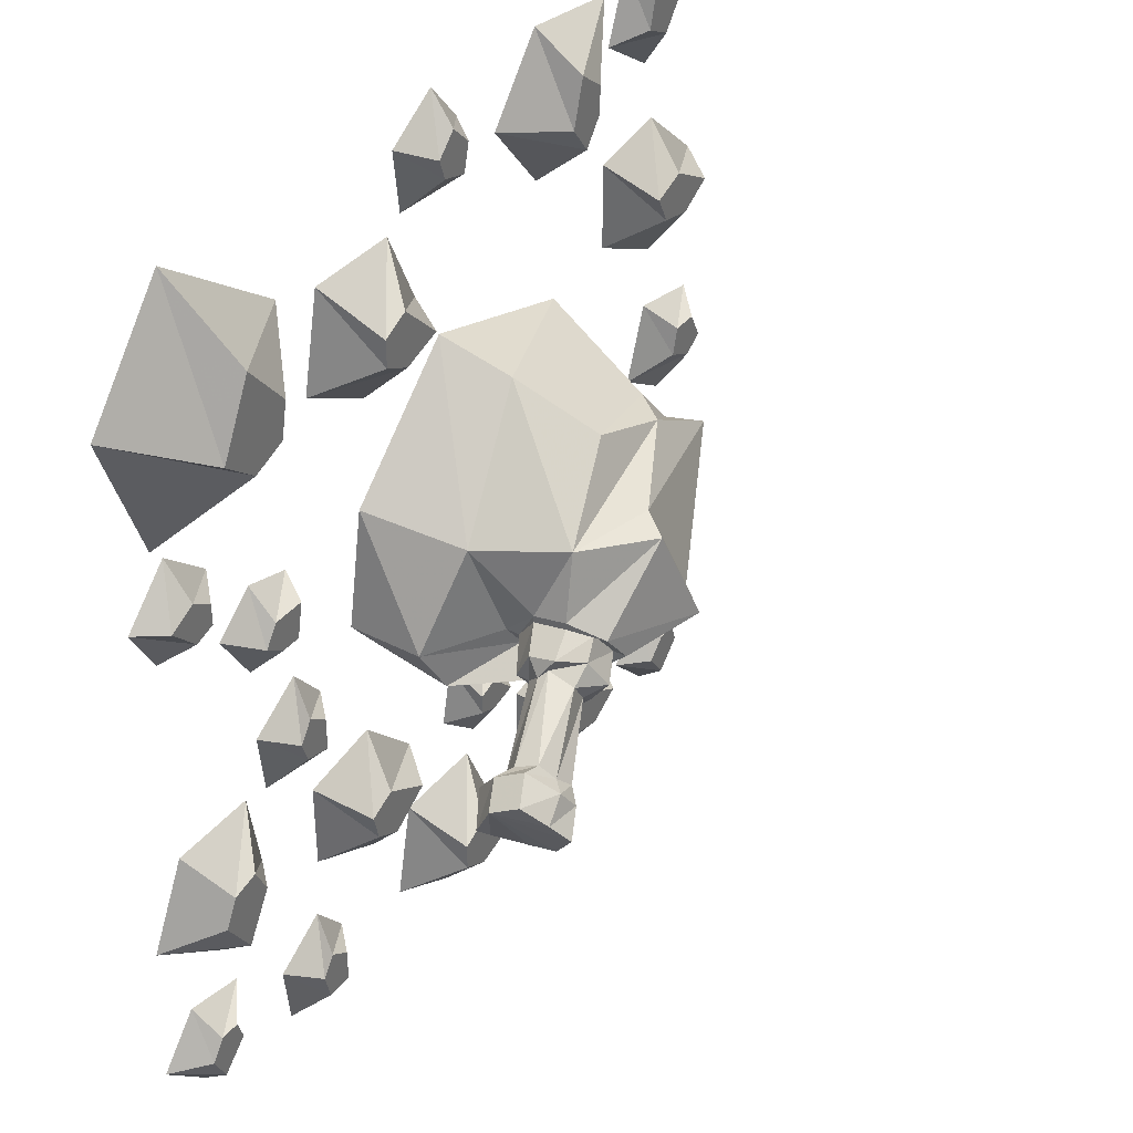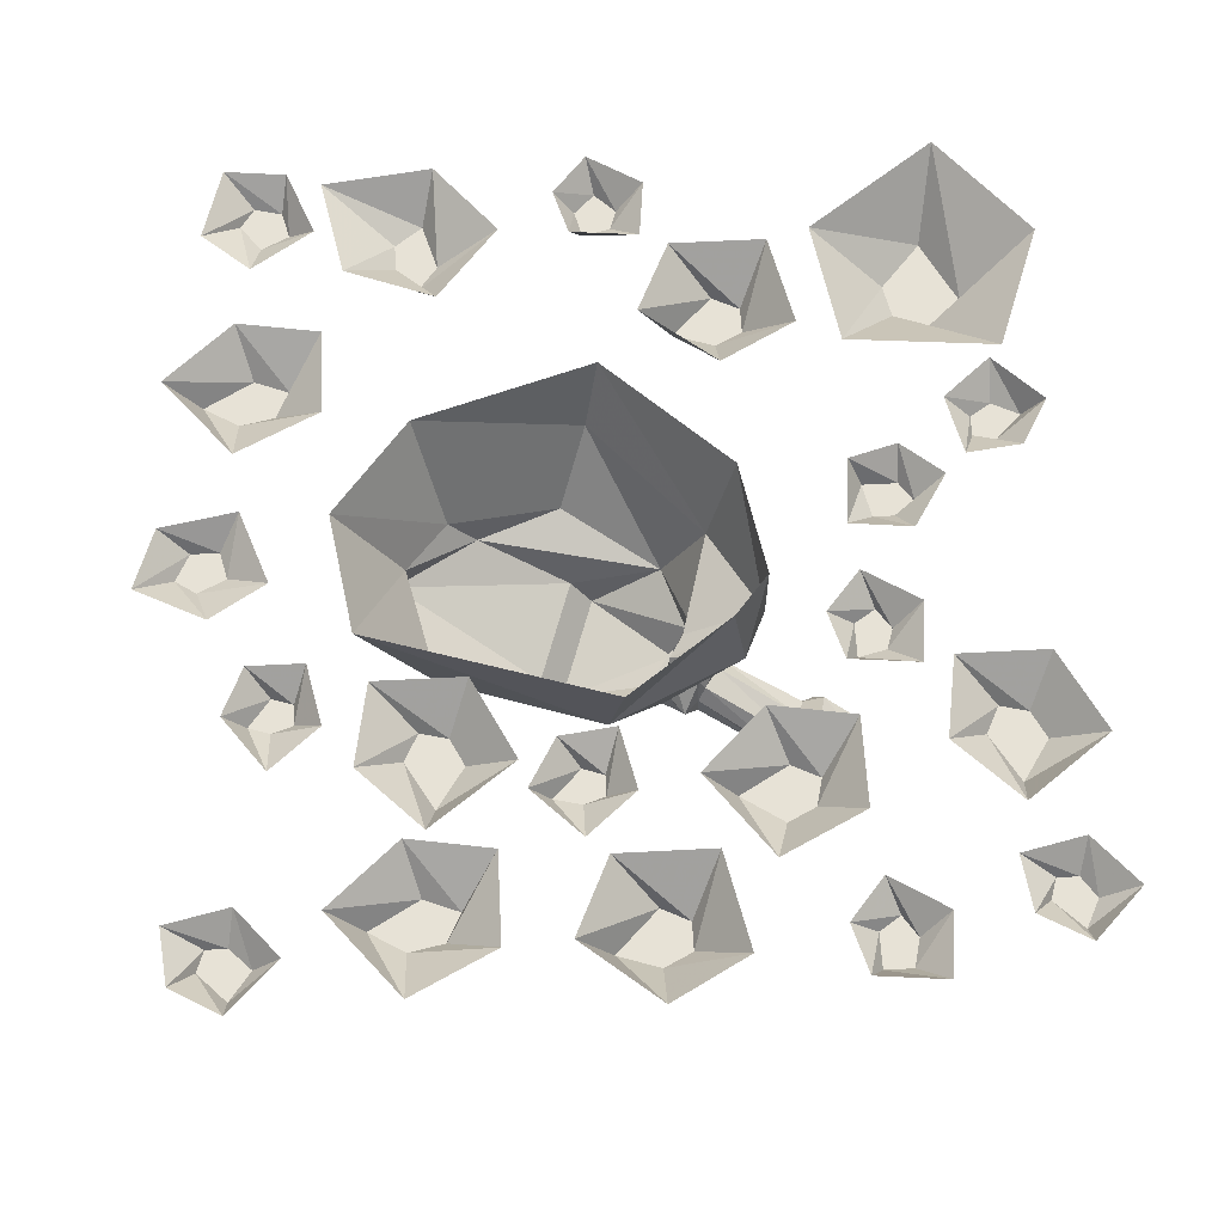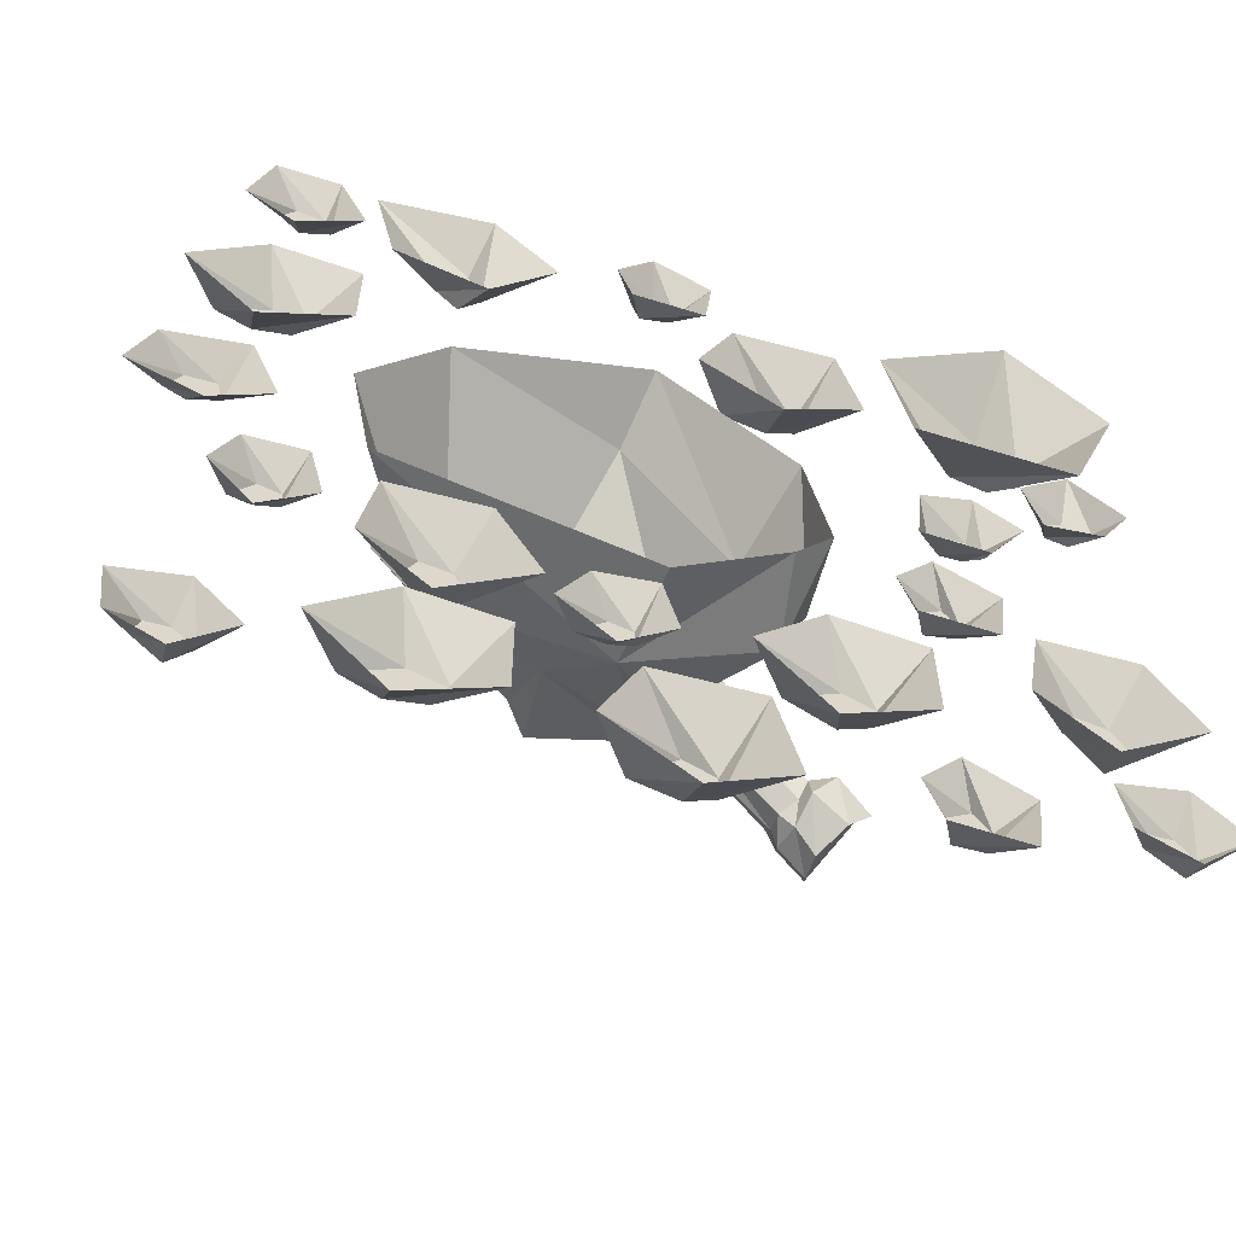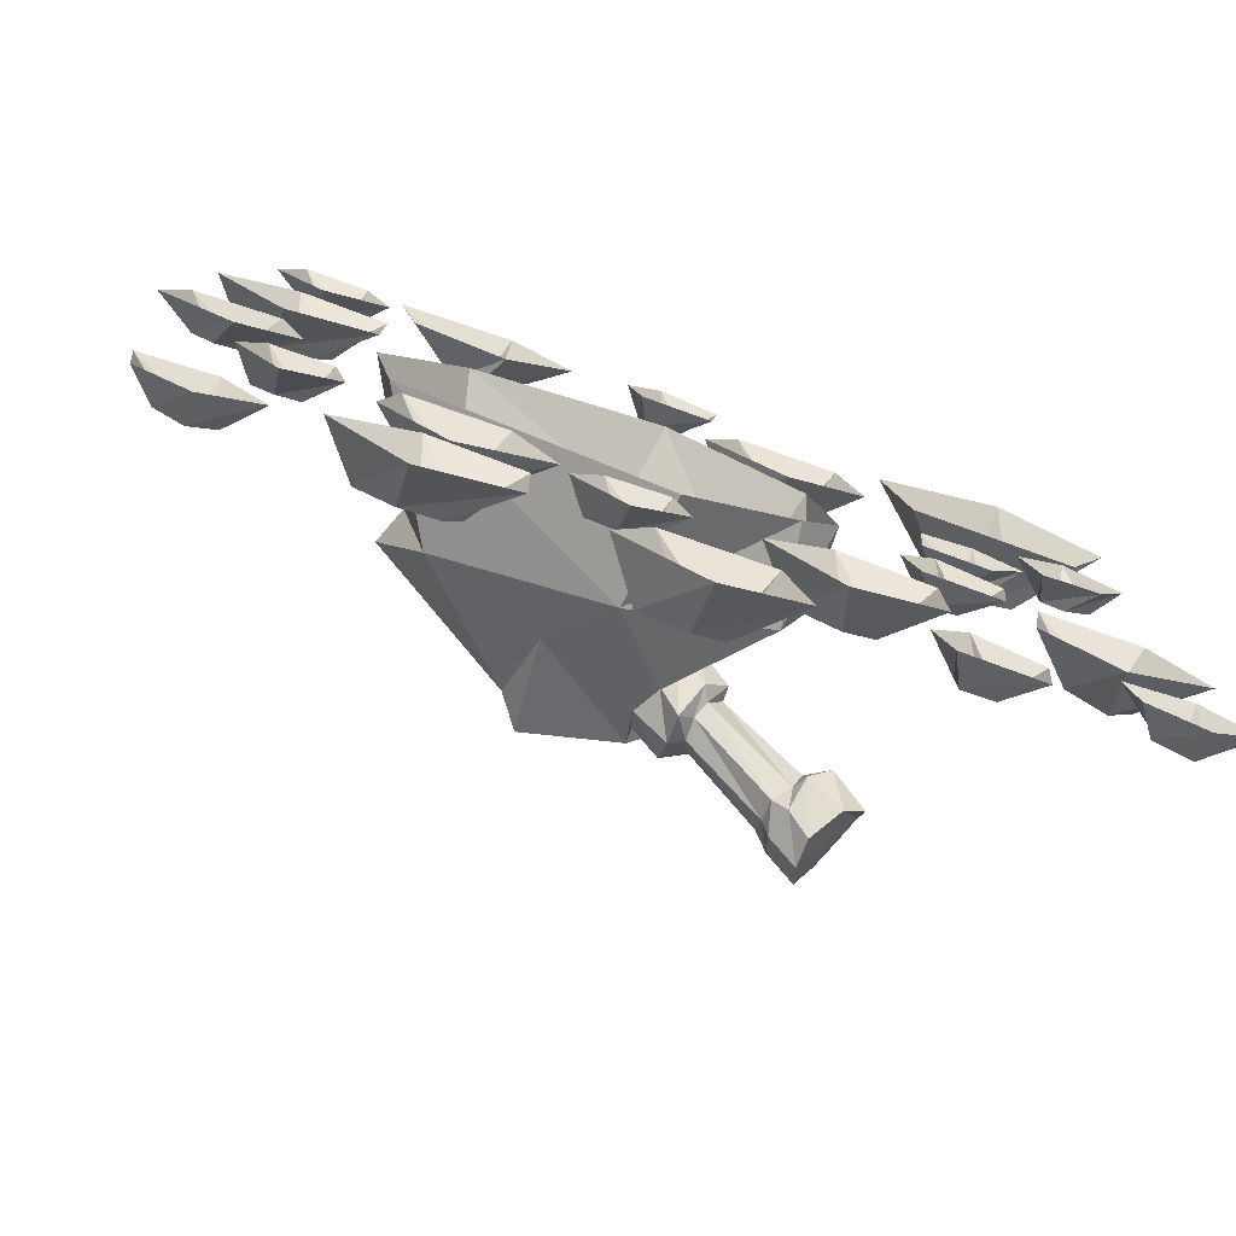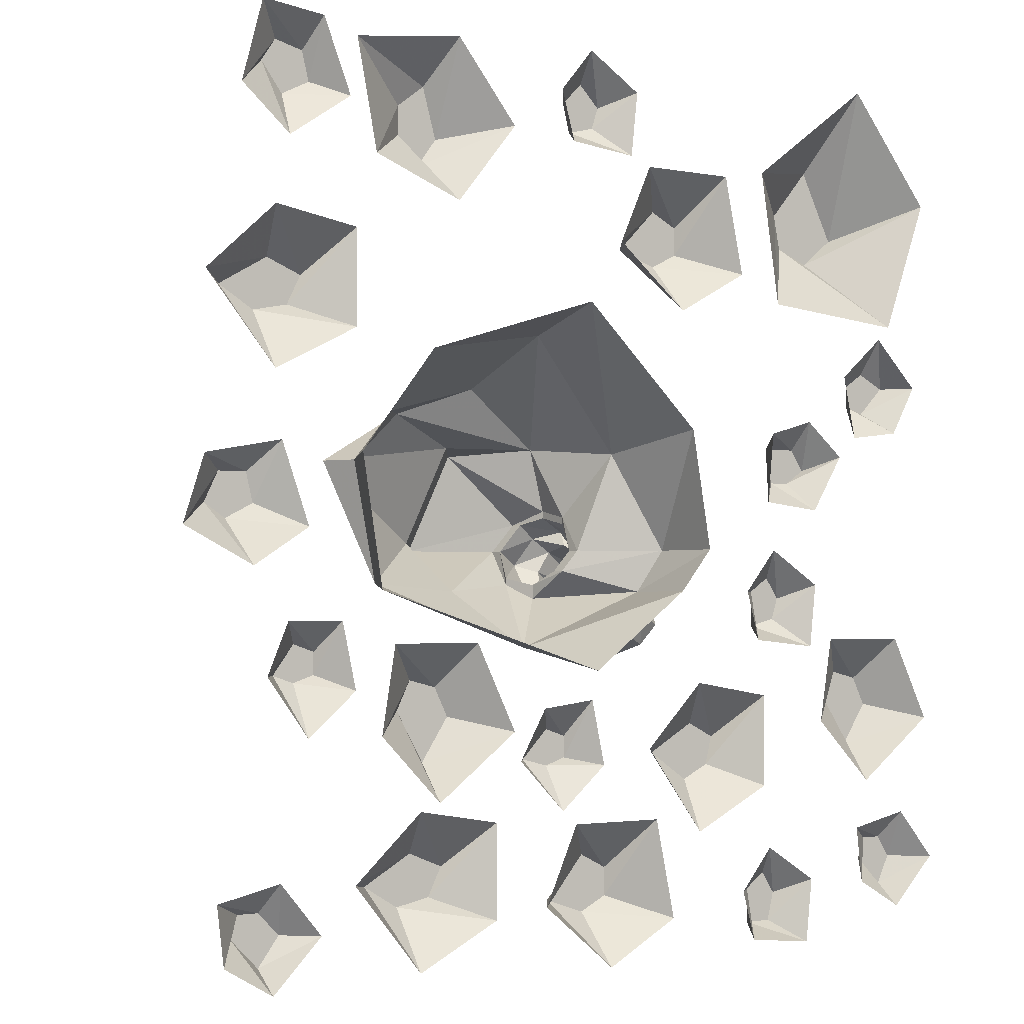
<metadata>
{"format":"obj","ext":"obj","renderer":"f3d","projection":"perspective","resolution":1024,"background":"white","views":[{"elev":37.3,"azim":-56.0,"up":"+Z"},{"elev":63.1,"azim":177.0,"up":"+Y"},{"elev":-60.4,"azim":164.7,"up":"+Z"},{"elev":-78.2,"azim":160.9,"up":"+Z"},{"elev":-2.2,"azim":145.0,"up":"+Z"}]}
</metadata>
<code>
v 0.05469 -0.1641 0.1328
v 0.1797 -0.1328 0.1016
v 0.2109 0 0.1562
v 0.02344 -0.07812 0.1875
v -0.05469 -0.2031 0.07031
v 0.1484 -0.1719 0.1016
v 0.2266 -0.1328 0.04688
v 0.2969 0 0.04688
v 0.1953 -0.1406 -0.08594
v 0.2734 0 -0.09375
v 0.04688 -0.2266 0.07031
v 0.2422 -0.1719 0.04688
v 0.08594 -0.25 -0.03906
v 0.07031 -0.1797 -0.09375
v 0.01562 -0.1172 -0.1562
v 0 0 -0.1797
v -0.1172 0 -0.09375
v -0.1328 -0.1016 -0.09375
v -0.1562 0 -0.04688
v -0.1562 -0.08594 -0.04688
v -0.1328 0 0.08594
v -0.1016 -0.1094 0.0625
v 0.007812 0 0.2188
v 0.02344 -0.2578 0.0625
v 0.0625 -0.2812 -0.04688
v -0.03906 -0.2578 -0.04688
v -0.03125 -0.2188 -0.08594
v -0.04688 -0.1875 -0.1016
v -0.05469 -0.1406 -0.07031
v -0.07031 -0.1328 -0.04688
v -0.07812 -0.1719 -0.007812
v -0.07812 -0.2109 0
v -0.0625 -0.25 -0.01562
v -0.0625 -0.2344 -0.01562
v -0.03906 -0.2422 -0.04688
v -0.03125 -0.2188 -0.07812
v -0.04688 -0.1875 -0.08594
v -0.05469 -0.1562 -0.07031
v -0.07031 -0.1484 -0.04688
v -0.07812 -0.1719 -0.01562
v -0.07812 -0.2109 -0.007812
v -0.1094 -0.2188 -0.02344
v -0.08594 -0.2422 -0.03125
v -0.07031 -0.2578 -0.0625
v -0.07031 -0.2344 -0.09375
v -0.07031 -0.2031 -0.1094
v -0.08594 -0.1719 -0.08594
v -0.1094 -0.1719 -0.0625
v -0.1094 -0.1875 -0.03125
v -0.1172 -0.2031 -0.04688
v -0.1094 -0.2109 -0.03906
v -0.1094 -0.2422 -0.04688
v -0.09375 -0.2422 -0.07031
v -0.08594 -0.2266 -0.09375
v -0.08594 -0.2031 -0.09375
v -0.09375 -0.1875 -0.08594
v -0.1094 -0.1875 -0.0625
v -0.1953 -0.2188 -0.1094
v -0.2031 -0.2344 -0.08594
v -0.1953 -0.2578 -0.07812
v -0.1875 -0.2734 -0.09375
v -0.1719 -0.2812 -0.1094
v -0.1719 -0.2656 -0.1328
v -0.1719 -0.2422 -0.1406
v -0.1875 -0.2266 -0.1328
v -0.1953 -0.2109 -0.1406
v -0.2188 -0.2031 -0.1172
v -0.2266 -0.2266 -0.08594
v -0.2188 -0.2578 -0.07031
v -0.2031 -0.2891 -0.09375
v -0.1875 -0.2969 -0.1172
v -0.1797 -0.2734 -0.1484
v -0.1875 -0.2422 -0.1562
v -0.2109 -0.2578 -0.1719
v -0.2344 -0.2266 -0.1562
v -0.2578 -0.2266 -0.1328
v -0.2578 -0.2422 -0.1016
v -0.25 -0.2734 -0.08594
v -0.2344 -0.2969 -0.1094
v -0.2188 -0.3125 -0.1328
v -0.2109 -0.2891 -0.1641
v 0.3594 -0.03125 -0.1484
v 0.3359 -0.03125 -0.1562
v 0.3359 -0.03125 -0.1797
v 0.3594 -0.03125 -0.1875
v 0.3828 -0.03125 -0.1797
v 0.4062 0 -0.1797
v 0.3828 0 -0.125
v 0.3203 0 -0.125
v 0.3047 0 -0.1953
v 0.3594 0 -0.2422
v 0.3828 -0.04688 0.2422
v 0.3438 -0.04688 0.2266
v 0.3594 -0.04688 0.1953
v 0.3984 -0.04688 0.1875
v 0.4375 -0.04688 0.2109
v 0.4766 0 0.2188
v 0.3984 0 0.2891
v 0.3047 0 0.2734
v 0.3047 0 0.1719
v 0.3984 0 0.125
v -0.125 -0.0625 0.3359
v -0.1562 -0.0625 0.3203
v -0.1562 -0.0625 0.2891
v -0.125 -0.0625 0.2734
v -0.07812 -0.0625 0.2891
v -0.03906 -0.007812 0.2891
v -0.07812 -0.007812 0.375
v -0.1875 -0.007812 0.375
v -0.2109 -0.007812 0.2656
v -0.125 -0.007812 0.2188
v -0.3047 -0.03125 0.07031
v -0.3203 -0.03125 0.04688
v -0.2969 -0.03125 0.03125
v -0.2734 -0.03125 0.03125
v -0.2656 -0.03125 0.07031
v -0.25 0 0.08594
v -0.3047 0 0.1016
v -0.3516 0 0.0625
v -0.3125 0 0
v -0.2422 0 0.007812
v -0.2422 -0.03125 -0.09375
v -0.2656 -0.03125 -0.07812
v -0.2812 -0.03125 -0.1016
v -0.2734 -0.03125 -0.125
v -0.2422 -0.03125 -0.1328
v -0.2266 0 -0.1484
v -0.2109 0 -0.09375
v -0.25 0 -0.04688
v -0.3125 0 -0.08594
v -0.3047 0 -0.1562
v -0.1641 -0.04688 -0.2422
v -0.1953 -0.04688 -0.2578
v -0.1875 -0.04688 -0.2891
v -0.1562 -0.04688 -0.3047
v -0.1094 -0.04688 -0.2734
v -0.07031 0 -0.2656
v -0.1406 0 -0.1953
v -0.2344 0 -0.2109
v -0.2344 0 -0.3125
v -0.1406 0 -0.3594
v -0.4062 -0.07812 0.3281
v -0.3672 -0.07812 0.2969
v -0.3281 -0.07812 0.3125
v -0.3203 -0.07812 0.3516
v -0.3672 -0.07812 0.4062
v -0.3828 0 0.4922
v -0.4844 0 0.3672
v -0.4297 0 0.2188
v -0.2578 0 0.2344
v -0.2344 0 0.3828
v -0.3672 -0.04688 -0.2188
v -0.3828 -0.04688 -0.1875
v -0.4141 -0.04688 -0.1953
v -0.4297 -0.04688 -0.2266
v -0.3984 -0.04688 -0.2734
v -0.3906 0 -0.3125
v -0.3203 0 -0.2422
v -0.3359 0 -0.1484
v -0.4375 0 -0.1484
v -0.4844 0 -0.2422
v 0.1797 -0.04688 0.3828
v 0.2031 -0.04688 0.3516
v 0.2266 -0.04688 0.3828
v 0.2266 -0.04688 0.4141
v 0.1953 -0.04688 0.4375
v 0.1797 0 0.4844
v 0.1094 0 0.3984
v 0.1797 0 0.3125
v 0.2812 0 0.3516
v 0.3047 0 0.4688
v -0.4062 -0.03125 -0.4062
v -0.4141 -0.03125 -0.3828
v -0.4375 -0.03125 -0.3828
v -0.4531 -0.03125 -0.4062
v -0.4375 -0.03125 -0.4375
v -0.4375 0 -0.4609
v -0.3828 0 -0.4297
v -0.375 0 -0.3672
v -0.4453 0 -0.3516
v -0.4922 0 -0.4062
v -0.4141 -0.03125 0.1172
v -0.3906 -0.03125 0.125
v -0.3906 -0.03125 0.1484
v -0.4141 -0.03125 0.1641
v -0.4453 -0.03125 0.1484
v -0.4688 0 0.1484
v -0.4375 0 0.09375
v -0.375 0 0.08594
v -0.3594 0 0.1562
v -0.4141 0 0.2031
v 0.02344 -0.03125 0.4375
v 0 -0.03125 0.4609
v -0.02344 -0.03125 0.4375
v -0.01562 -0.03125 0.4141
v 0.01562 -0.03125 0.4062
v 0.03125 0 0.3906
v 0.04688 0 0.4453
v 0.007812 0 0.4922
v -0.05469 0 0.4531
v -0.04688 0 0.3828
v -0.2344 -0.03125 -0.4297
v -0.2578 -0.03125 -0.4141
v -0.2734 -0.03125 -0.4375
v -0.2656 -0.03125 -0.4688
v -0.2344 -0.03125 -0.4688
v -0.2188 0 -0.4844
v -0.2031 0 -0.4297
v -0.2422 0 -0.3828
v -0.3047 0 -0.4219
v -0.2969 0 -0.4922
v 0.4297 -0.03125 -0.4375
v 0.4219 -0.03125 -0.4141
v 0.3984 -0.03125 -0.4141
v 0.375 -0.03125 -0.4375
v 0.3984 -0.03125 -0.4688
v 0.3984 0 -0.4922
v 0.4531 0 -0.4609
v 0.4609 0 -0.3984
v 0.3906 0 -0.3828
v 0.3438 0 -0.4375
v 0.04688 -0.03125 -0.2422
v 0.02344 -0.03125 -0.25
v 0.02344 -0.03125 -0.2734
v 0.04688 -0.03125 -0.2812
v 0.07812 -0.03125 -0.2734
v 0.1016 0 -0.2734
v 0.07031 0 -0.2188
v 0.007812 0 -0.2109
v -0.007812 0 -0.2812
v 0.04688 0 -0.3281
v 0.4375 -0.03125 -0.02344
v 0.4609 -0.03125 -0.007812
v 0.4453 -0.03125 0.02344
v 0.4141 -0.03125 0.02344
v 0.4062 -0.03125 -0.007812
v 0.3594 0 -0.03125
v 0.4219 0 -0.07031
v 0.5 0 -0.03125
v 0.4766 0 0.03906
v 0.3906 0 0.05469
v 0.3984 -0.03125 0.4375
v 0.3828 -0.03125 0.4609
v 0.3516 -0.03125 0.4531
v 0.3438 -0.03125 0.4219
v 0.375 -0.03125 0.4062
v 0.3828 0 0.3594
v 0.4375 0 0.4062
v 0.4141 0 0.4922
v 0.3438 0 0.4844
v 0.3125 0 0.4062
v 0.2109 -0.04688 -0.3672
v 0.1719 -0.04688 -0.3828
v 0.1875 -0.04688 -0.4141
v 0.2266 -0.04688 -0.4219
v 0.2656 -0.04688 -0.3984
v 0.3047 0 -0.3906
v 0.2266 0 -0.3203
v 0.1328 0 -0.3359
v 0.1328 0 -0.4375
v 0.2266 0 -0.4844
v 0.2266 -0.04688 -0.2188
v 0.2109 -0.04688 -0.1875
v 0.1797 -0.04688 -0.1953
v 0.1641 -0.04688 -0.2266
v 0.1953 -0.04688 -0.2734
v 0.2031 0 -0.3125
v 0.2734 0 -0.2422
v 0.2578 0 -0.1484
v 0.1562 0 -0.1484
v 0.1094 0 -0.2422
v -0.02344 -0.0625 -0.3828
v -0.05469 -0.0625 -0.3984
v -0.05469 -0.0625 -0.4297
v -0.02344 -0.0625 -0.4453
v 0.02344 -0.0625 -0.4297
v 0.0625 -0.007812 -0.4297
v 0.02344 -0.007812 -0.3438
v -0.08594 -0.007812 -0.3438
v -0.1094 -0.007812 -0.4531
v -0.02344 -0.007812 -0.5
f 1 2 3
f 1 3 4
f 1 4 5
f 1 5 6
f 2 7 8
f 2 8 3
f 7 9 10
f 7 10 8
f 5 11 6
f 6 11 12
f 9 12 13
f 9 13 14
f 9 14 15
f 9 15 10
f 10 15 16
f 21 22 23
f 23 22 4
f 23 4 3
f 11 13 12
f 14 25 26
f 14 26 27
f 14 27 15
f 15 27 28
f 22 31 5
f 22 5 4
f 31 32 5
f 5 32 24
f 32 33 24
f 24 33 25
f 25 33 26
f 142 143 144
f 142 144 145
f 142 145 146
f 1 6 2
f 16 15 17
f 17 15 18
f 17 18 19
f 19 18 20
f 19 20 21
f 21 20 22
f 15 28 18
f 18 28 29
f 18 29 20
f 20 29 30
f 20 30 22
f 22 30 31
f 142 146 147
f 142 147 148
f 142 148 143
f 143 148 149
f 143 149 144
f 144 149 150
f 144 150 145
f 145 150 151
f 145 151 146
f 146 151 147
f 162 163 164
f 162 164 165
f 162 165 166
f 162 166 167
f 162 167 168
f 162 168 163
f 163 168 169
f 163 169 164
f 164 169 170
f 164 170 165
f 165 170 171
f 165 171 166
f 166 171 167
f 232 233 234
f 232 234 235
f 232 235 236
f 232 236 237
f 232 237 238
f 232 238 233
f 233 238 239
f 233 239 234
f 234 239 240
f 234 240 235
f 235 240 241
f 235 241 236
f 236 241 237
f 242 243 244
f 242 244 245
f 242 245 246
f 242 246 247
f 242 247 248
f 242 248 243
f 243 248 249
f 243 249 244
f 244 249 250
f 244 250 245
f 245 250 251
f 245 251 246
f 246 251 247
f 2 6 7
f 6 12 7
f 7 12 9
f 13 11 24
f 13 24 25
f 13 25 14
f 5 24 11
f 26 33 34
f 26 34 35
f 26 35 27
f 27 35 36
f 27 36 28
f 28 36 37
f 28 37 29
f 29 37 38
f 29 38 30
f 30 38 39
f 30 39 31
f 31 39 40
f 31 40 32
f 32 40 41
f 32 41 33
f 33 41 34
f 34 41 42
f 34 42 43
f 34 43 35
f 35 43 44
f 35 44 36
f 36 44 45
f 36 45 37
f 37 45 46
f 37 46 38
f 38 46 47
f 38 47 39
f 39 47 48
f 39 48 40
f 40 48 49
f 40 49 41
f 41 49 42
f 66 73 74
f 66 74 75
f 66 75 67
f 67 75 76
f 67 76 68
f 68 76 77
f 68 77 69
f 69 77 78
f 69 78 70
f 70 78 79
f 70 79 71
f 71 79 80
f 71 80 72
f 72 80 81
f 72 81 73
f 73 81 74
f 42 49 50
f 42 50 51
f 42 51 43
f 43 51 52
f 43 52 44
f 44 52 53
f 44 53 45
f 45 53 54
f 45 54 46
f 46 54 55
f 46 55 47
f 47 55 56
f 47 56 48
f 48 56 57
f 48 57 49
f 49 57 50
f 50 57 58
f 50 58 59
f 50 59 51
f 51 59 60
f 51 60 52
f 52 60 61
f 52 61 53
f 53 61 62
f 53 62 54
f 54 62 63
f 54 63 55
f 55 63 64
f 55 64 56
f 56 64 65
f 56 65 57
f 57 65 58
f 58 65 66
f 58 66 67
f 58 67 59
f 59 67 68
f 59 68 60
f 60 68 69
f 60 69 61
f 61 69 70
f 61 70 62
f 62 70 71
f 62 71 63
f 63 71 72
f 63 72 64
f 64 72 73
f 64 73 65
f 65 73 66
f 74 81 77
f 74 77 75
f 75 77 76
f 79 78 77
f 79 77 80
f 80 77 81
f 82 83 84
f 82 84 85
f 82 85 86
f 82 86 87
f 82 87 88
f 82 88 83
f 83 88 89
f 83 89 84
f 84 89 90
f 84 90 85
f 85 90 91
f 85 91 86
f 86 91 87
f 92 93 94
f 92 94 95
f 92 95 96
f 92 96 97
f 92 97 98
f 92 98 93
f 93 98 99
f 93 99 94
f 94 99 100
f 94 100 95
f 95 100 101
f 95 101 96
f 96 101 97
f 102 103 104
f 102 104 105
f 102 105 106
f 102 106 107
f 102 107 108
f 102 108 103
f 103 108 109
f 103 109 104
f 104 109 110
f 104 110 105
f 105 110 111
f 105 111 106
f 106 111 107
f 112 113 114
f 112 114 115
f 112 115 116
f 112 116 117
f 112 117 118
f 112 118 113
f 113 118 119
f 113 119 114
f 114 119 120
f 114 120 115
f 115 120 121
f 115 121 116
f 116 121 117
f 122 123 124
f 122 124 125
f 122 125 126
f 122 126 127
f 122 127 128
f 122 128 123
f 123 128 129
f 123 129 124
f 124 129 130
f 124 130 125
f 125 130 131
f 125 131 126
f 126 131 127
f 192 193 194
f 192 194 195
f 192 195 196
f 192 196 197
f 192 197 198
f 192 198 193
f 193 198 199
f 193 199 194
f 194 199 200
f 194 200 195
f 195 200 201
f 195 201 196
f 196 201 197
f 202 203 204
f 202 204 205
f 202 205 206
f 202 206 207
f 202 207 208
f 202 208 203
f 203 208 209
f 203 209 204
f 204 209 210
f 204 210 205
f 205 210 211
f 205 211 206
f 206 211 207
f 252 253 254
f 252 254 255
f 252 255 256
f 252 256 257
f 252 257 258
f 252 258 253
f 253 258 259
f 253 259 254
f 254 259 260
f 254 260 255
f 255 260 261
f 255 261 256
f 256 261 257
f 272 273 274
f 272 274 275
f 272 275 276
f 272 276 277
f 272 277 278
f 272 278 273
f 273 278 279
f 273 279 274
f 274 279 280
f 274 280 275
f 275 280 281
f 275 281 276
f 276 281 277
f 132 133 134
f 132 134 135
f 132 135 136
f 132 136 137
f 132 137 138
f 132 138 133
f 133 138 139
f 133 139 134
f 134 139 140
f 134 140 135
f 135 140 141
f 135 141 136
f 136 141 137
f 152 153 154
f 152 154 155
f 152 155 156
f 152 156 157
f 152 157 158
f 152 158 153
f 153 158 159
f 153 159 154
f 154 159 160
f 154 160 155
f 155 160 161
f 155 161 156
f 156 161 157
f 172 173 174
f 172 174 175
f 172 175 176
f 172 176 177
f 172 177 178
f 172 178 173
f 173 178 179
f 173 179 174
f 174 179 180
f 174 180 175
f 175 180 181
f 175 181 176
f 176 181 177
f 182 183 184
f 182 184 185
f 182 185 186
f 182 186 187
f 182 187 188
f 182 188 183
f 183 188 189
f 183 189 184
f 184 189 190
f 184 190 185
f 185 190 191
f 185 191 186
f 186 191 187
f 212 213 214
f 212 214 215
f 212 215 216
f 212 216 217
f 212 217 218
f 212 218 213
f 213 218 219
f 213 219 214
f 214 219 220
f 214 220 215
f 215 220 221
f 215 221 216
f 216 221 217
f 222 223 224
f 222 224 225
f 222 225 226
f 222 226 227
f 222 227 228
f 222 228 223
f 223 228 229
f 223 229 224
f 224 229 230
f 224 230 225
f 225 230 231
f 225 231 226
f 226 231 227
f 262 263 264
f 262 264 265
f 262 265 266
f 262 266 267
f 262 267 268
f 262 268 263
f 263 268 269
f 263 269 264
f 264 269 270
f 264 270 265
f 265 270 271
f 265 271 266
f 266 271 267

</code>
